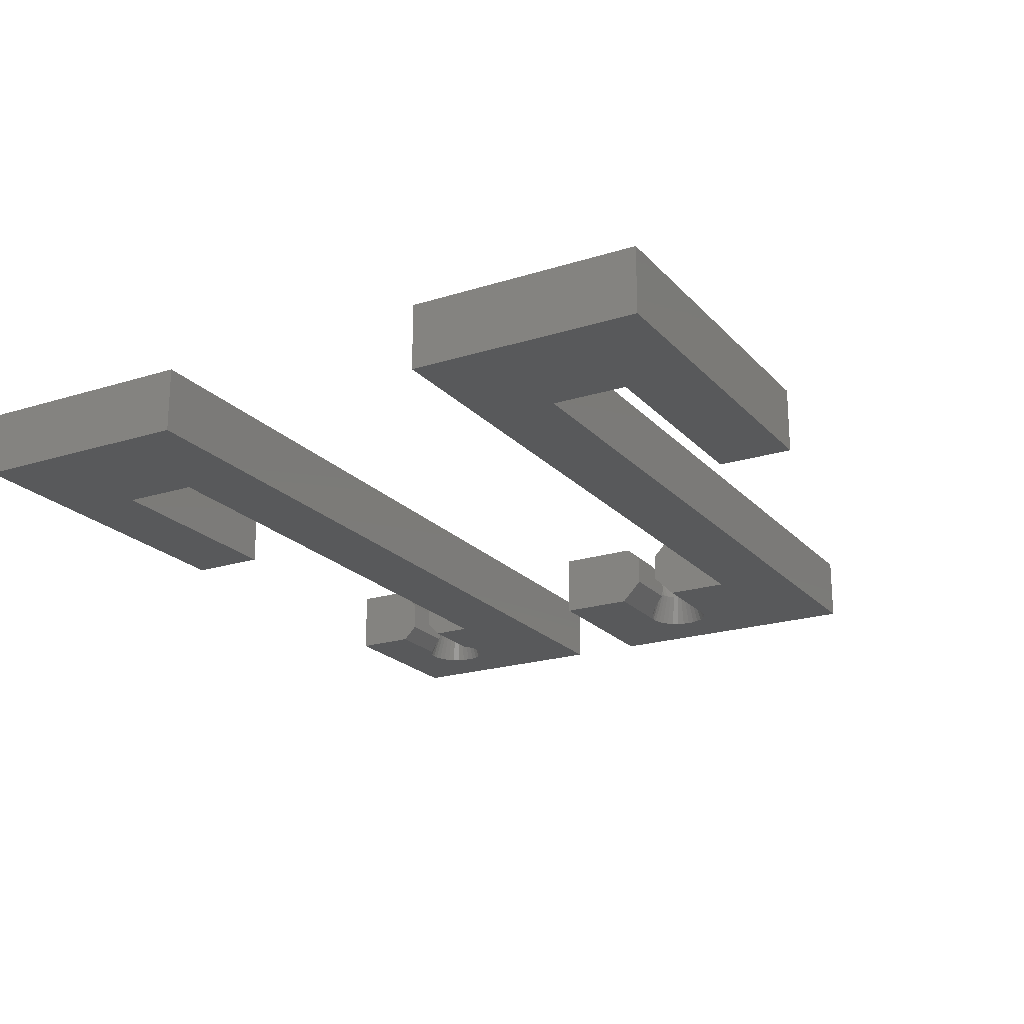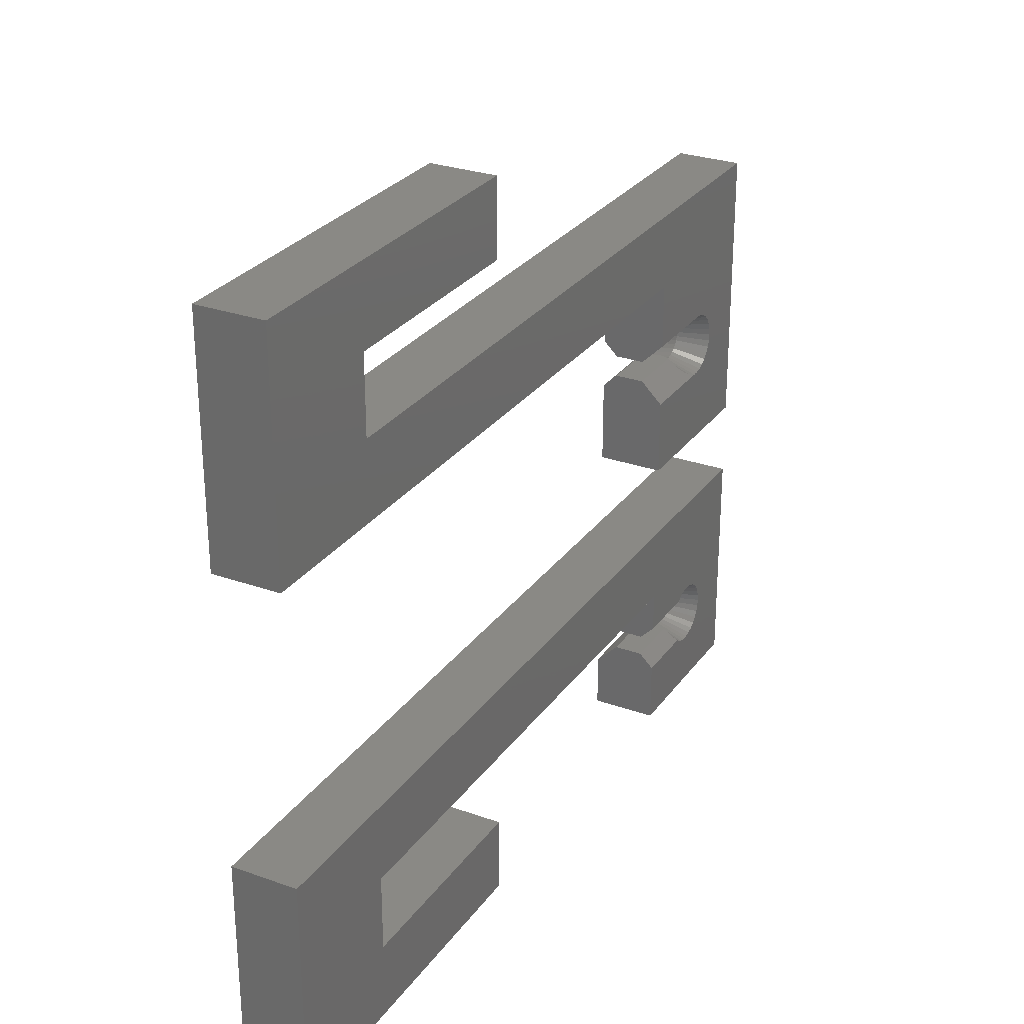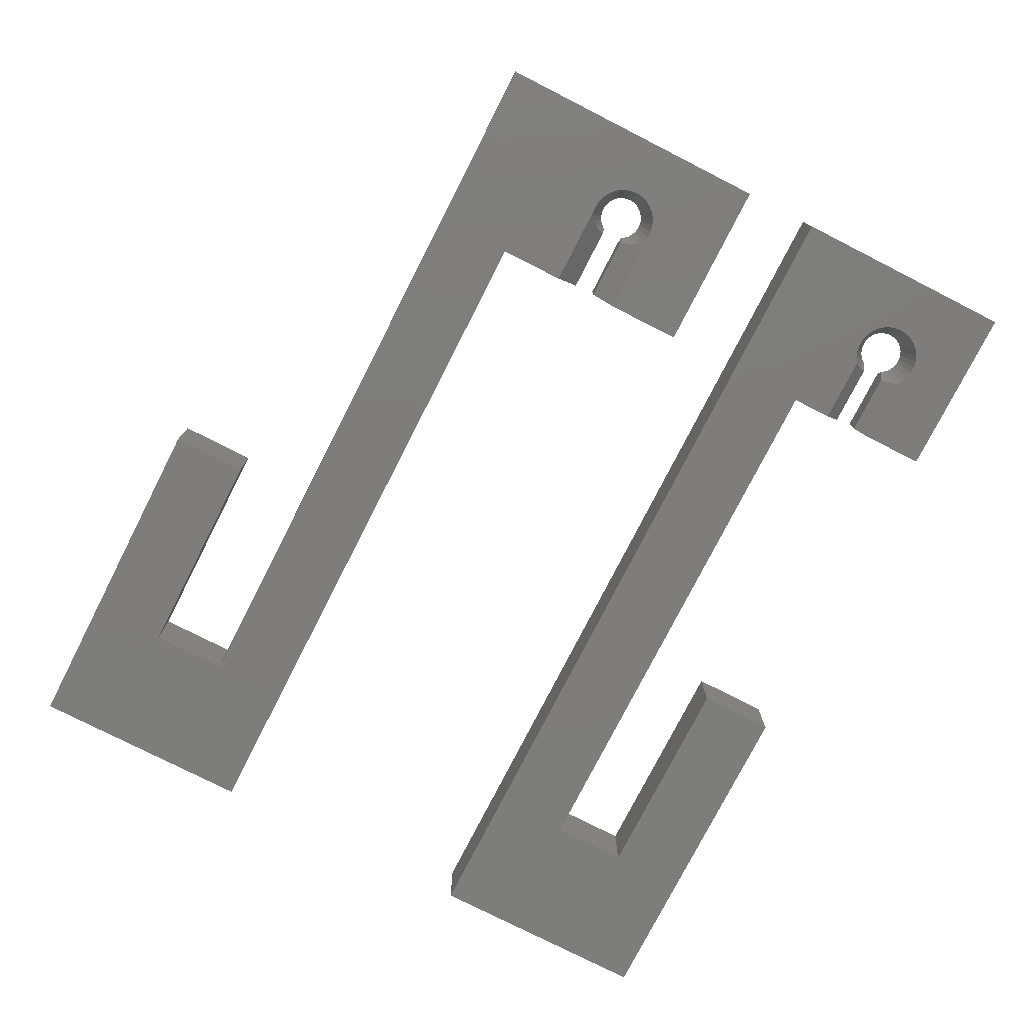
<metadata>
{"format":"stl","ext":"stl","renderer":"f3d","projection":"perspective","resolution":1024,"background":"white","views":[{"elev":-21.0,"azim":119.5,"up":"+Z"},{"elev":28.1,"azim":118.4,"up":"+Y"},{"elev":-77.1,"azim":-117.0,"up":"+Z"}]}
</metadata>
<code>
# stl→obj: 367 verts, 728 faces
v -20 -7 0
v -20 -7 3
v -20 3.5 0
v -20 3.5 3
v -12 -7 0
v -12 -7 3
v -17.47 -2.688 0
v -17.37 -2.39 0
v -12 0 0
v 20 3.5 0
v 14 -3.5 0
v 20 -7 0
v 14 0 0
v 4 -7 0
v -15.05 -1.843 0
v -12 -1.843 0
v -16.46 -1.573 0
v -16.16 -1.508 0
v -15.25 -1.701 0
v -15.54 -1.573 0
v -15.84 -1.508 0
v -16.75 -1.701 0
v -17 -1.885 0
v -17.21 -2.118 0
v -17.5 -3 0
v -17.47 -3.312 0
v -16.16 -4.492 0
v -16.46 -4.427 0
v -17.37 -3.61 0
v -17.21 -3.882 0
v -17 -4.115 0
v -16.75 -4.299 0
v -15.84 -4.492 0
v -15.54 -4.427 0
v -12 -4.157 0
v -15.05 -4.157 0
v -15.25 -4.299 0
v 4 -3.5 0
v 20 3.5 3
v -16 -4.5 3
v -16 -1.5 3
v -12 -1.5 3
v -16.16 -4.492 3
v -17.47 -2.688 3
v -17.37 -2.39 3
v -16.46 -4.427 3
v -16.75 -4.299 3
v -17.21 -2.118 3
v -17 -4.115 3
v -17.21 -3.882 3
v -17.37 -3.61 3
v -17.5 -3 3
v -17.47 -3.312 3
v -17 -1.885 3
v -16 -4.492 3
v -16.75 -1.701 3
v -16.46 -1.573 3
v -16 -1.508 3
v -16.16 -1.508 3
v 4 -3.5 3
v 4 -7 3
v 14 -3.5 3
v -12 0 3
v 14 0 3
v 20 -7 3
v -12 -4.5 3
v -12 -3.5 2
v -12 -3.5 0.6569
v -15.01 -4.101 0.05601
v -15.01 -4.102 0.05453
v -14.88 -3.825 0.3316
v -14.88 -3.815 0.3422
v -14.83 -3.546 0.6112
v -14.82 -3.524 0.6325
v -14.82 -3.5 0.6569
v -15.37 -3.774 1.5
v -15.46 -3.835 1.5
v -15.5 -3.866 1.5
v -15.55 -3.887 1.5
v -15.64 -3.93 1.5
v -15.69 -3.951 1.5
v -15.74 -3.962 1.5
v -15.84 -3.984 1.5
v -15.9 -3.995 1.5
v -16.1 -3.995 1.5
v -16.16 -3.984 1.5
v -16.26 -3.962 1.5
v -16.31 -3.951 1.5
v -16.36 -3.93 1.5
v -16.45 -3.887 1.5
v -16.5 -3.866 1.5
v -16.54 -3.835 1.5
v -16.63 -3.774 1.5
v -16.67 -3.743 1.5
v -16.7 -3.704 1.5
v -16.81 -3.588 1.5
v -16.77 -3.627 1.5
v -16.84 -3.543 1.5
v -16.91 -3.407 1.5
v -16.89 -3.452 1.5
v -16.93 -3.357 1.5
v -16.98 -3.208 1.5
v -16.96 -3.258 1.5
v -16.98 -3.156 1.5
v -17 -3 1.5
v -16.99 -3.052 1.5
v -16.99 -2.948 1.5
v -16.98 -2.792 1.5
v -16.98 -2.844 1.5
v -16.96 -2.742 1.5
v -16.91 -2.593 1.5
v -16.93 -2.643 1.5
v -16.89 -2.548 1.5
v -16.81 -2.412 1.5
v -16.84 -2.457 1.5
v -16.77 -2.373 1.5
v -16.67 -2.257 1.5
v -16.7 -2.296 1.5
v -16.63 -2.226 1.5
v -16.5 -2.134 1.5
v -16.54 -2.165 1.5
v -16.45 -2.113 1.5
v -16.31 -2.049 1.5
v -16.36 -2.07 1.5
v -16.26 -2.038 1.5
v -16.1 -2.005 1.5
v -16.16 -2.016 1.5
v -15.9 -2.005 1.5
v -15.84 -2.016 1.5
v -15.69 -2.049 1.5
v -15.74 -2.038 1.5
v -15.64 -2.07 1.5
v -15.5 -2.134 1.5
v -15.55 -2.113 1.5
v -15.46 -2.165 1.5
v -15.01 -1.899 0.05601
v -15.37 -2.226 1.5
v -15.33 -2.257 1.5
v -12 -2.5 0.6569
v -14.82 -2.5 0.6569
v -14.82 -2.476 0.6325
v -14.88 -2.199 0.3556
v -14.88 -2.185 0.3422
v -15.01 -1.901 0.05801
v -12 -2.5 2
v -15.55 -1.606 2.894
v -15.55 -1.607 2.893
v -15.3 -1.783 2.717
v -15.3 -1.777 2.723
v -15.84 -1.512 2.988
v -15.12 -1.999 2.501
v -15.11 -2.012 2.488
v -15 -2.245 2.255
v -14.99 -2.269 2.231
v -14.95 -2.495 2.005
v -14.95 -2.5 2
v -16 -1.512 2.988
v -16 -4.488 2.988
v -15.84 -4.488 2.988
v -14.95 -3.5 2
v -14.99 -3.731 2.231
v -14.99 -3.701 2.201
v -15.1 -3.97 2.47
v -15.11 -3.988 2.488
v -15.29 -4.209 2.709
v -15.3 -4.217 2.717
v -15.54 -4.39 2.89
v -15.55 -4.393 2.893
v -14.88 -3.5 0.8121
v -14.97 -3.5 1.045
v -15.14 -3.5 1.5
v -15.33 -3.743 1.5
v -15.16 -3.543 1.5
v -15.19 -3.588 1.5
v -15.23 -3.627 1.5
v -15.3 -3.704 1.5
v -15.23 -2.373 1.5
v -15.3 -2.296 1.5
v -15.19 -2.412 1.5
v -15.16 -2.457 1.5
v -14.88 -2.5 0.8121
v -15.14 -2.5 1.5
v -14.97 -2.5 1.955
v -20 7 2.449e-15
v -20 7 3
v -20 20 2.449e-15
v -20 20 3
v -12 7 1.47e-15
v -12 7 3
v -17.47 12.31 2.139e-15
v -17.37 12.61 2.127e-15
v -12 16.5 1.47e-15
v 14 20 -1.715e-15
v 14 23.5 -1.715e-15
v 4 23.5 -4.899e-16
v 4 27 -4.899e-16
v 20 27 -2.449e-15
v 20 16.5 -2.449e-15
v -16 13.5 1.959e-15
v -12 13.5 1.47e-15
v -16 13.49 1.959e-15
v -16.16 13.49 1.979e-15
v -16.46 13.43 2.016e-15
v -16.75 13.3 2.051e-15
v -17 13.11 2.082e-15
v -17.21 12.88 2.108e-15
v -17.5 12 2.143e-15
v -17.47 11.69 2.139e-15
v -17.37 11.39 2.127e-15
v -17.21 11.12 2.108e-15
v -16.46 10.57 2.016e-15
v -16.75 10.7 2.051e-15
v -17 10.89 2.082e-15
v -12 10.5 1.47e-15
v -16 10.5 1.959e-15
v -16.16 10.51 1.979e-15
v -16 10.51 1.959e-15
v 14 20 3
v -15.05 10.84 3
v -17.5 12 3
v -17.47 12.31 3
v -15.25 10.7 3
v -15.54 10.57 3
v -15.84 10.51 3
v -16.75 13.3 3
v -16.46 13.43 3
v -16.16 10.51 3
v -16.46 10.57 3
v -16.75 10.7 3
v -17 10.89 3
v -17.21 11.12 3
v -17.37 12.61 3
v -17.37 11.39 3
v -17.47 11.69 3
v -17 13.11 3
v -17.21 12.88 3
v -16.16 13.49 3
v -15.05 13.16 3
v -12 13.16 3
v -15.54 13.43 3
v -15.84 13.49 3
v -15.25 13.3 3
v 4 27 3
v 4 23.5 3
v 20 27 3
v -12 16.5 3
v 20 16.5 3
v 14 23.5 3
v -12 10.84 3
v -12 11.5 2.343
v -12 11.5 1
v -15.84 10.51 0.01229
v -15.55 10.61 0.1064
v -15.55 10.61 0.1075
v -15.3 10.78 0.277
v -15.3 10.78 0.2825
v -15.12 11 0.4986
v -15.11 11.01 0.5121
v -15 11.24 0.745
v -14.99 11.27 0.769
v -14.95 11.5 1
v -14.95 11.49 0.9947
v -16 10.51 0.01229
v -15.9 11.01 1.5
v -16.1 11.01 1.5
v -16.16 11.02 1.5
v -16.26 11.04 1.5
v -16.31 11.05 1.5
v -16.36 11.07 1.5
v -16.45 11.11 1.5
v -16.5 11.13 1.5
v -16.54 11.16 1.5
v -16.63 11.23 1.5
v -16.67 11.26 1.5
v -16.7 11.3 1.5
v -16.81 11.41 1.5
v -16.77 11.37 1.5
v -16.84 11.46 1.5
v -16.91 11.59 1.5
v -16.89 11.55 1.5
v -16.93 11.64 1.5
v -16.98 11.79 1.5
v -16.96 11.74 1.5
v -16.98 11.84 1.5
v -17 12 1.5
v -16.99 11.95 1.5
v -16.99 12.05 1.5
v -16.98 12.21 1.5
v -16.98 12.16 1.5
v -16.96 12.26 1.5
v -16.91 12.41 1.5
v -16.93 12.36 1.5
v -16.89 12.45 1.5
v -16.81 12.59 1.5
v -16.84 12.54 1.5
v -16.77 12.63 1.5
v -16.67 12.74 1.5
v -16.7 12.7 1.5
v -16.63 12.77 1.5
v -16.5 12.87 1.5
v -16.54 12.84 1.5
v -16.45 12.89 1.5
v -16.31 12.95 1.5
v -16.36 12.93 1.5
v -16.26 12.96 1.5
v -16.1 12.99 1.5
v -16.16 12.98 1.5
v -15.9 12.99 1.5
v -16 13.49 0.01229
v -15.84 13.49 0.01229
v -14.99 12.7 0.799
v -12 12.5 1
v -14.95 12.5 1
v -14.99 12.73 0.769
v -15.1 12.97 0.5304
v -15.11 12.99 0.5121
v -15.29 13.21 0.2909
v -15.3 13.22 0.2825
v -15.54 13.39 0.1098
v -15.55 13.39 0.1075
v -15.84 13.49 0.01243
v -12 12.5 2.343
v -14.88 12.81 2.658
v -15.01 13.1 2.944
v -14.88 12.83 2.668
v -14.83 12.55 2.389
v -14.82 12.52 2.368
v -15.01 13.1 2.945
v -14.82 12.5 2.343
v -15.46 12.84 1.5
v -15.37 12.77 1.5
v -15.5 12.87 1.5
v -15.55 12.89 1.5
v -15.64 12.93 1.5
v -15.69 12.95 1.5
v -15.74 12.96 1.5
v -15.84 12.98 1.5
v -15.84 11.02 1.5
v -15.69 11.05 1.5
v -15.74 11.04 1.5
v -15.64 11.07 1.5
v -15.5 11.13 1.5
v -15.55 11.11 1.5
v -15.46 11.16 1.5
v -15.01 10.9 2.944
v -15.33 11.26 1.5
v -15.37 11.23 1.5
v -14.82 11.5 2.343
v -14.88 11.2 2.644
v -14.82 11.48 2.368
v -14.88 11.19 2.658
v -15.01 10.9 2.942
v -14.88 11.5 2.188
v -14.97 11.5 1.045
v -15.14 11.5 1.5
v -15.16 11.46 1.5
v -15.19 11.41 1.5
v -15.23 11.37 1.5
v -15.3 11.3 1.5
v -15.33 12.74 1.5
v -15.3 12.7 1.5
v -15.19 12.59 1.5
v -15.23 12.63 1.5
v -15.16 12.54 1.5
v -15.14 12.5 1.5
v -14.88 12.5 2.188
v -14.97 12.5 1.955
f 1 2 3
f 3 2 4
f 2 1 5
f 6 2 5
f 7 1 8
f 9 3 10
f 11 10 12
f 9 10 13
f 14 11 12
f 15 3 16
f 17 3 18
f 3 9 16
f 19 3 15
f 20 3 19
f 21 3 20
f 18 3 21
f 22 3 17
f 23 3 22
f 24 3 23
f 8 3 24
f 1 3 8
f 25 1 7
f 26 1 25
f 27 5 28
f 1 26 29
f 1 29 30
f 1 30 31
f 1 31 32
f 1 32 5
f 32 28 5
f 33 5 27
f 34 5 33
f 35 5 36
f 34 37 5
f 37 36 5
f 11 14 38
f 13 10 11
f 3 4 10
f 10 4 39
f 40 2 6
f 41 42 4
f 43 2 40
f 44 45 4
f 46 2 43
f 47 2 46
f 45 48 4
f 49 2 47
f 50 2 49
f 51 2 50
f 4 2 51
f 52 44 4
f 4 51 53
f 48 54 4
f 53 52 4
f 55 43 40
f 4 54 56
f 4 56 57
f 58 4 59
f 41 4 58
f 60 61 62
f 63 4 42
f 64 4 63
f 39 4 64
f 65 64 62
f 65 62 61
f 39 64 65
f 57 59 4
f 66 40 6
f 6 5 35
f 67 6 68
f 68 6 35
f 66 6 67
f 69 68 70
f 69 71 72
f 72 73 74
f 72 68 69
f 74 75 68
f 74 68 72
f 68 35 70
f 35 36 70
f 76 70 77
f 77 70 36
f 77 36 37
f 77 37 78
f 78 37 79
f 79 37 80
f 80 37 34
f 80 34 81
f 81 34 82
f 82 34 83
f 83 34 33
f 83 33 84
f 84 33 85
f 85 33 27
f 86 85 27
f 87 86 27
f 87 27 88
f 27 28 88
f 89 88 28
f 90 89 91
f 91 89 28
f 91 28 32
f 92 91 32
f 93 92 32
f 93 32 94
f 32 31 94
f 95 94 31
f 96 97 95
f 30 96 31
f 31 96 95
f 98 96 30
f 99 100 98
f 29 99 30
f 30 99 98
f 101 99 29
f 102 103 101
f 26 102 29
f 29 102 101
f 104 102 26
f 105 106 26
f 26 106 104
f 105 26 25
f 107 105 25
f 7 108 109
f 25 7 107
f 107 7 109
f 110 108 7
f 8 111 112
f 110 8 112
f 110 7 8
f 113 111 8
f 24 114 115
f 113 24 115
f 113 8 24
f 116 114 24
f 23 117 118
f 116 23 118
f 116 24 23
f 119 117 23
f 22 120 121
f 23 22 119
f 119 22 121
f 122 120 22
f 17 123 124
f 122 17 124
f 122 22 17
f 125 123 17
f 18 126 127
f 17 18 125
f 125 18 127
f 21 128 126
f 18 21 126
f 21 129 128
f 21 20 130
f 129 21 131
f 131 21 130
f 20 132 130
f 20 19 133
f 132 20 134
f 134 20 133
f 19 135 133
f 19 15 136
f 137 19 138
f 138 19 136
f 135 19 137
f 139 140 16
f 16 140 141
f 16 141 142
f 142 143 16
f 143 144 16
f 144 136 16
f 136 15 16
f 145 139 16
f 63 145 9
f 9 145 16
f 42 145 63
f 63 9 13
f 64 63 13
f 11 62 13
f 13 62 64
f 38 60 11
f 11 60 62
f 14 61 38
f 38 61 60
f 61 14 12
f 65 61 12
f 65 12 10
f 39 65 10
f 145 146 147
f 148 145 147
f 149 148 147
f 150 146 145
f 151 145 148
f 152 145 151
f 153 154 152
f 154 145 152
f 155 156 154
f 156 145 154
f 145 42 150
f 42 41 150
f 157 150 41
f 41 58 157
f 126 128 150
f 58 126 157
f 157 126 150
f 59 126 58
f 127 126 59
f 123 125 59
f 59 125 127
f 123 59 57
f 124 123 57
f 120 122 124
f 56 120 57
f 57 120 124
f 121 120 56
f 117 119 56
f 56 119 121
f 117 56 54
f 118 117 54
f 114 116 118
f 48 114 54
f 54 114 118
f 115 114 48
f 111 113 115
f 45 111 48
f 48 111 115
f 112 111 45
f 108 110 112
f 44 108 45
f 45 108 112
f 109 108 44
f 105 107 44
f 44 107 109
f 105 44 52
f 106 105 52
f 53 102 104
f 52 53 106
f 106 53 104
f 103 102 53
f 51 99 101
f 103 51 101
f 103 53 51
f 100 99 51
f 50 96 98
f 100 50 98
f 100 51 50
f 97 96 50
f 49 94 95
f 97 49 95
f 97 50 49
f 93 94 49
f 91 92 47
f 47 92 93
f 47 93 49
f 90 91 47
f 88 89 46
f 46 89 90
f 46 90 47
f 87 88 46
f 85 86 43
f 43 86 87
f 43 87 46
f 158 159 84
f 158 84 85
f 158 85 55
f 85 43 55
f 158 55 40
f 66 67 160
f 161 66 162
f 162 66 160
f 163 66 161
f 164 66 163
f 165 66 164
f 166 66 165
f 167 66 166
f 168 66 167
f 159 66 168
f 159 66 159
f 158 66 159
f 40 66 158
f 67 68 160
f 160 68 75
f 160 75 169
f 160 169 170
f 160 170 171
f 69 70 172
f 172 70 76
f 75 74 169
f 74 73 169
f 169 73 170
f 171 170 173
f 173 170 73
f 173 73 72
f 173 72 174
f 72 71 174
f 174 71 175
f 175 71 176
f 176 71 69
f 176 69 172
f 164 172 165
f 165 172 76
f 165 76 77
f 165 77 166
f 166 77 78
f 166 78 167
f 167 78 79
f 167 79 80
f 167 80 168
f 168 80 81
f 168 81 159
f 159 81 82
f 159 82 83
f 159 83 159
f 159 83 84
f 129 131 146
f 128 129 150
f 150 129 146
f 130 147 146
f 131 130 146
f 132 134 149
f 130 132 147
f 147 132 149
f 133 148 149
f 134 133 149
f 135 137 151
f 133 135 148
f 148 135 151
f 138 152 151
f 137 138 151
f 177 153 178
f 178 153 152
f 178 152 138
f 144 178 136
f 136 178 138
f 143 179 144
f 144 179 177
f 144 177 178
f 142 180 143
f 143 180 179
f 141 181 142
f 142 181 182
f 142 182 180
f 141 140 181
f 181 140 139
f 156 181 145
f 145 181 139
f 183 181 156
f 182 181 183
f 156 155 183
f 182 183 180
f 180 183 155
f 180 155 154
f 180 154 179
f 154 153 179
f 179 153 177
f 163 176 164
f 164 176 172
f 161 174 163
f 163 174 175
f 163 175 176
f 162 173 161
f 161 173 174
f 160 171 162
f 162 171 173
f 184 185 186
f 186 185 187
f 185 184 188
f 189 185 188
f 190 184 191
f 192 186 193
f 194 195 196
f 194 196 197
f 194 197 193
f 193 197 198
f 199 186 200
f 201 186 199
f 186 192 200
f 202 186 201
f 203 186 202
f 204 186 203
f 205 186 204
f 206 186 205
f 191 186 206
f 184 186 191
f 207 184 190
f 208 184 207
f 209 184 208
f 210 184 209
f 211 188 212
f 184 210 213
f 184 213 188
f 213 212 188
f 214 188 215
f 211 216 188
f 216 217 215
f 216 215 188
f 192 193 198
f 186 187 193
f 193 187 218
f 219 185 189
f 220 221 187
f 222 185 219
f 223 185 222
f 224 185 223
f 225 226 187
f 227 185 224
f 228 185 227
f 229 185 228
f 230 185 229
f 231 185 230
f 221 232 187
f 233 185 231
f 234 185 233
f 187 185 234
f 235 225 187
f 232 236 187
f 236 235 187
f 226 237 187
f 238 239 187
f 234 220 187
f 240 187 241
f 242 187 240
f 238 187 242
f 243 244 245
f 246 187 239
f 247 187 246
f 237 241 187
f 245 248 247
f 245 244 248
f 248 218 247
f 218 187 247
f 249 219 189
f 189 188 214
f 250 189 251
f 251 189 214
f 249 189 250
f 252 253 251
f 253 254 251
f 254 255 256
f 254 256 251
f 256 257 251
f 257 258 251
f 258 259 260
f 251 260 261
f 260 262 261
f 258 260 251
f 252 251 214
f 252 214 263
f 214 215 263
f 217 263 215
f 264 252 265
f 265 252 263
f 265 263 217
f 265 217 216
f 266 265 216
f 267 266 216
f 267 216 268
f 216 211 268
f 269 268 211
f 270 269 271
f 271 269 211
f 271 211 212
f 272 271 212
f 273 272 212
f 273 212 274
f 212 213 274
f 275 274 213
f 276 277 275
f 210 276 213
f 213 276 275
f 278 276 210
f 279 280 278
f 209 279 210
f 210 279 278
f 281 279 209
f 282 283 281
f 208 282 209
f 209 282 281
f 284 282 208
f 285 286 208
f 208 286 284
f 285 208 207
f 287 285 207
f 190 288 289
f 207 190 287
f 287 190 289
f 290 288 190
f 191 291 292
f 290 191 292
f 290 190 191
f 293 291 191
f 206 294 295
f 293 206 295
f 293 191 206
f 296 294 206
f 205 297 298
f 296 205 298
f 296 206 205
f 299 297 205
f 204 300 301
f 205 204 299
f 299 204 301
f 302 300 204
f 203 303 304
f 302 203 304
f 302 204 203
f 305 303 203
f 202 306 307
f 203 202 305
f 305 202 307
f 308 309 310
f 306 309 308
f 201 309 306
f 202 201 306
f 199 309 201
f 309 199 310
f 311 312 313
f 314 312 311
f 315 312 314
f 316 312 315
f 317 312 316
f 318 312 317
f 200 312 319
f 200 319 320
f 200 320 321
f 200 321 310
f 200 310 199
f 319 312 318
f 322 312 200
f 246 322 192
f 192 322 200
f 239 322 246
f 246 192 198
f 247 246 198
f 247 198 197
f 245 247 197
f 196 243 197
f 197 243 245
f 195 244 196
f 196 244 243
f 244 195 194
f 248 244 194
f 193 218 194
f 194 218 248
f 323 324 325
f 326 327 323
f 323 322 324
f 328 324 322
f 327 322 323
f 329 322 327
f 322 239 328
f 239 238 328
f 330 331 328
f 242 330 238
f 238 330 328
f 332 330 242
f 332 242 333
f 334 333 242
f 335 334 240
f 240 334 242
f 335 240 336
f 337 336 240
f 308 337 241
f 241 337 240
f 306 308 241
f 237 306 241
f 307 306 237
f 303 305 237
f 237 305 307
f 303 237 226
f 304 303 226
f 300 302 304
f 225 300 226
f 226 300 304
f 301 300 225
f 297 299 225
f 225 299 301
f 297 225 235
f 298 297 235
f 294 296 298
f 236 294 235
f 235 294 298
f 295 294 236
f 291 293 295
f 232 291 236
f 236 291 295
f 292 291 232
f 288 290 292
f 221 288 232
f 232 288 292
f 289 288 221
f 285 287 221
f 221 287 289
f 285 221 220
f 286 285 220
f 234 282 284
f 220 234 286
f 286 234 284
f 283 282 234
f 233 279 281
f 283 233 281
f 283 234 233
f 280 279 233
f 231 276 278
f 280 231 278
f 280 233 231
f 277 276 231
f 230 274 275
f 277 230 275
f 277 231 230
f 273 274 230
f 271 272 229
f 229 272 273
f 229 273 230
f 270 271 229
f 268 269 228
f 228 269 270
f 228 270 229
f 267 268 228
f 265 266 227
f 227 266 267
f 227 267 228
f 264 265 224
f 224 265 227
f 224 338 264
f 223 339 224
f 224 339 340
f 224 340 338
f 223 341 339
f 222 342 223
f 223 342 343
f 223 343 341
f 222 344 342
f 219 345 222
f 222 345 346
f 222 346 347
f 222 347 344
f 249 250 348
f 349 249 350
f 350 249 348
f 351 249 349
f 352 249 351
f 345 249 352
f 219 249 345
f 348 250 353
f 353 250 251
f 353 251 261
f 353 261 354
f 353 354 355
f 261 262 354
f 355 354 356
f 356 354 262
f 356 262 260
f 356 260 357
f 260 259 357
f 357 259 358
f 358 259 359
f 359 259 258
f 359 258 346
f 258 257 346
f 346 257 347
f 347 257 344
f 344 257 256
f 344 256 342
f 256 255 342
f 342 255 343
f 343 255 341
f 341 255 254
f 341 254 339
f 254 253 339
f 339 253 340
f 340 253 338
f 338 253 252
f 338 252 264
f 310 321 337
f 308 310 337
f 321 320 335
f 337 321 336
f 336 321 335
f 320 319 334
f 335 320 334
f 319 318 332
f 334 319 333
f 333 319 332
f 318 317 330
f 332 318 330
f 317 316 360
f 330 317 331
f 331 317 360
f 315 361 316
f 316 361 360
f 314 362 315
f 315 362 363
f 315 363 361
f 311 364 314
f 314 364 362
f 313 365 311
f 311 365 364
f 313 312 322
f 366 313 329
f 329 313 322
f 367 313 366
f 365 313 367
f 360 324 328
f 331 360 328
f 329 327 366
f 327 326 366
f 366 326 367
f 365 367 364
f 364 367 326
f 364 326 323
f 364 323 362
f 323 325 362
f 362 325 363
f 363 325 361
f 361 325 324
f 361 324 360
f 352 359 345
f 345 359 346
f 351 357 352
f 352 357 358
f 352 358 359
f 349 356 351
f 351 356 357
f 350 353 349
f 349 353 355
f 349 355 356
f 350 348 353

</code>
